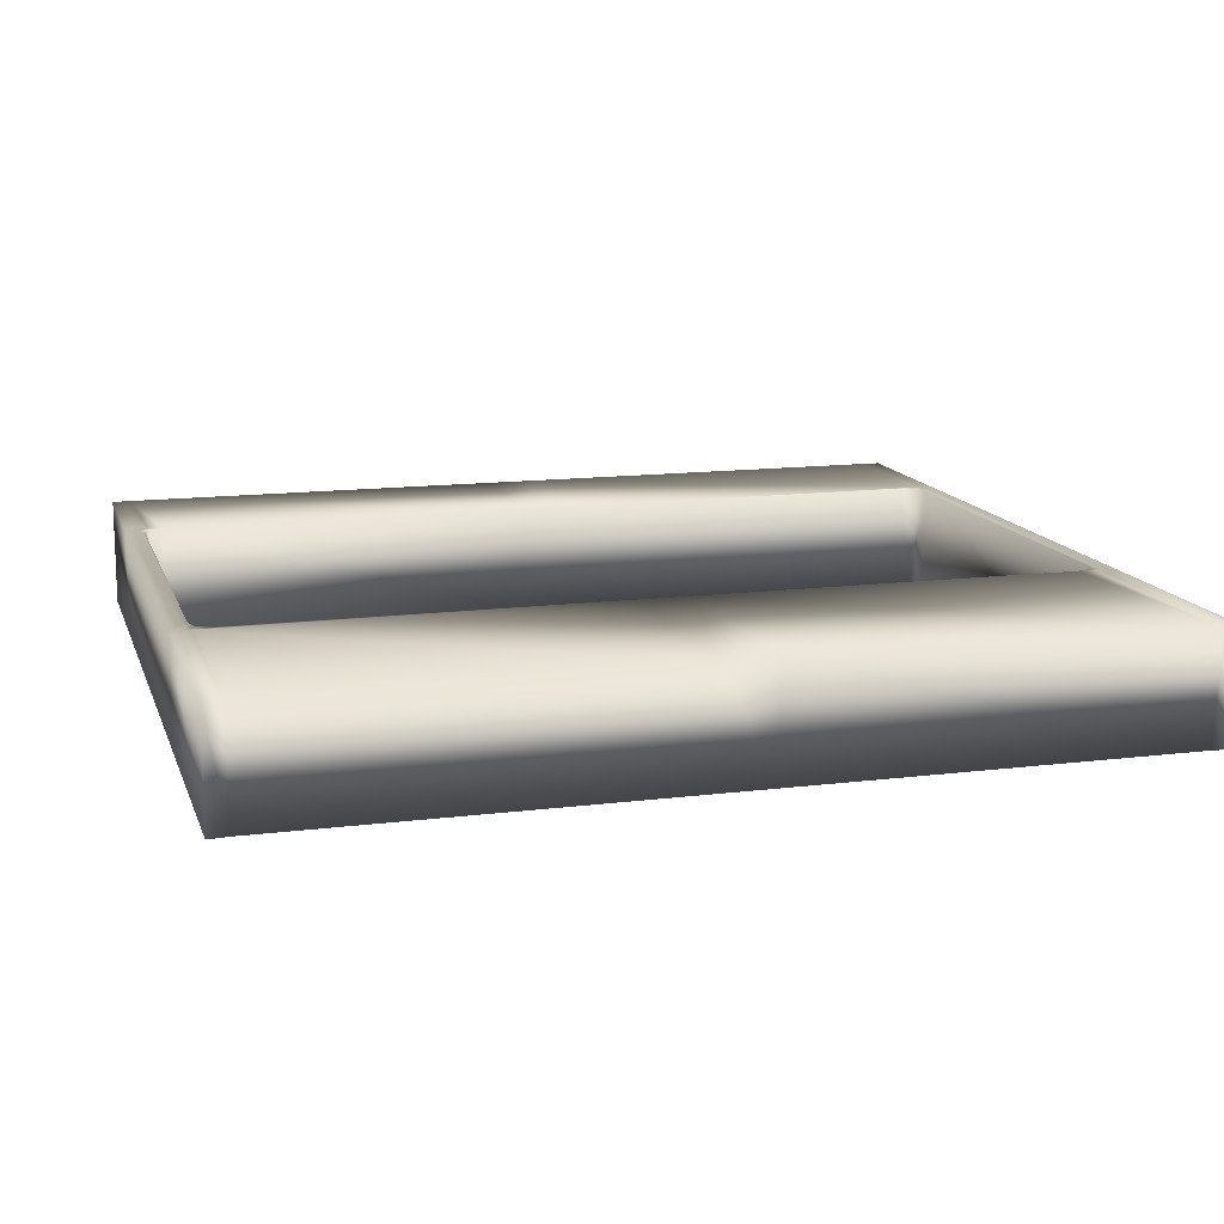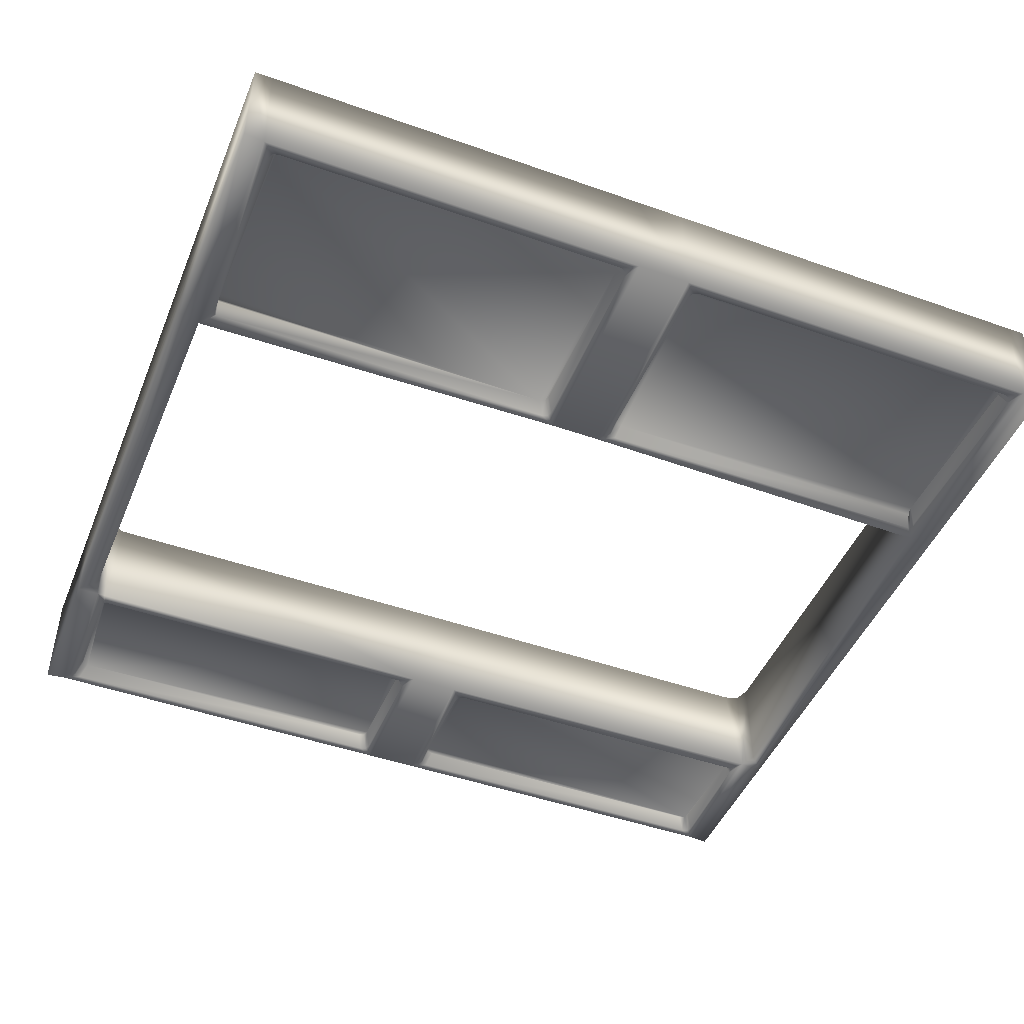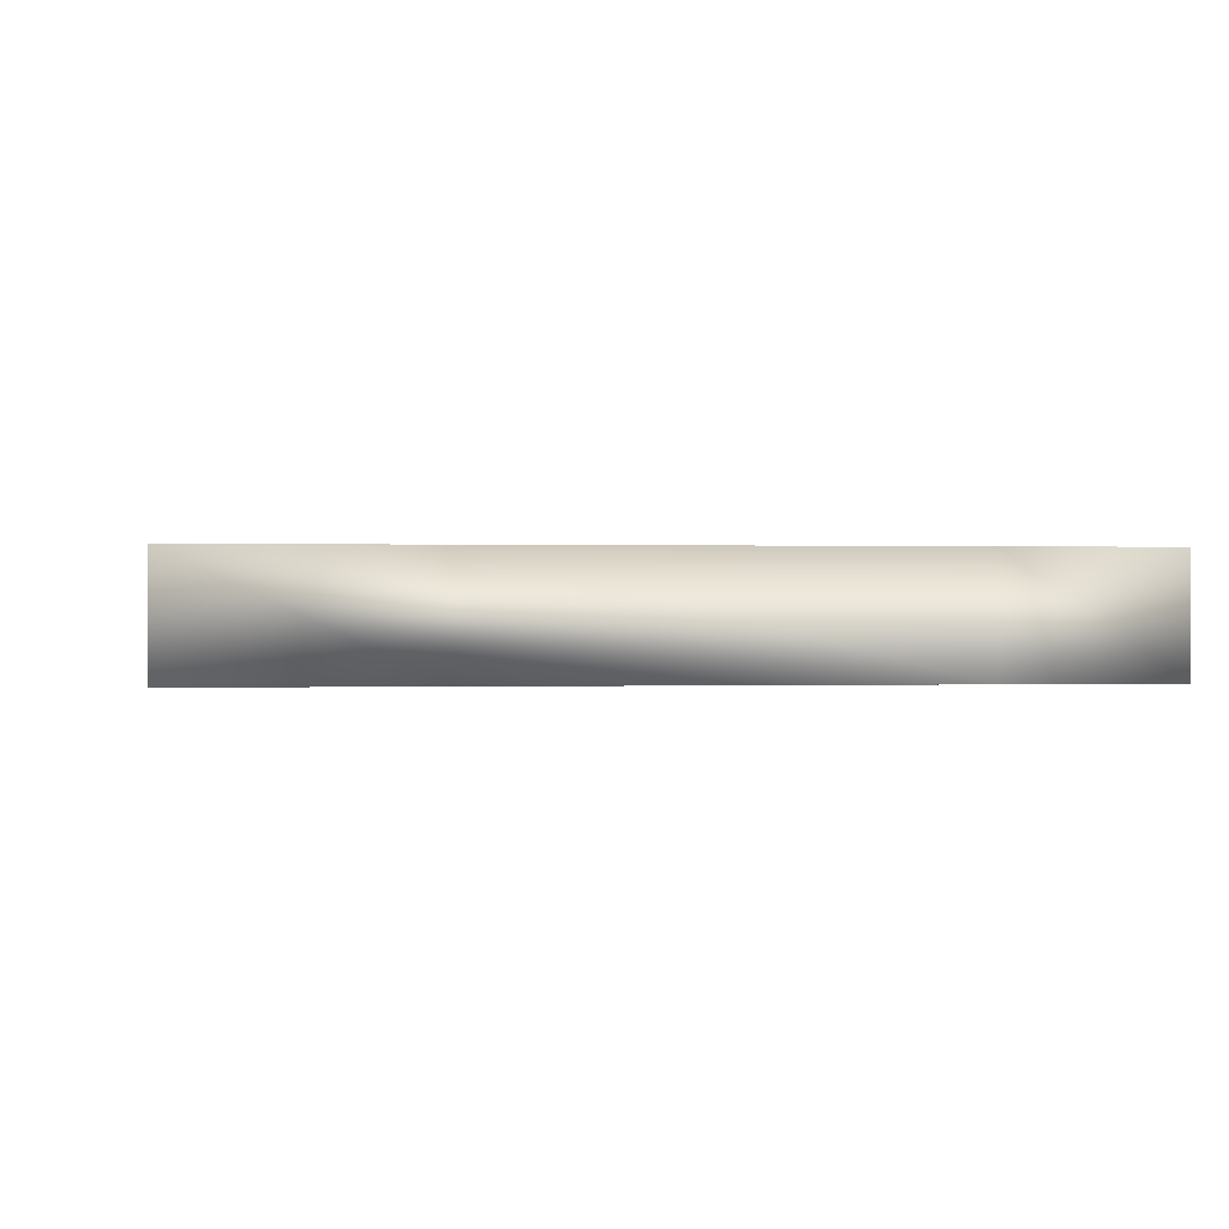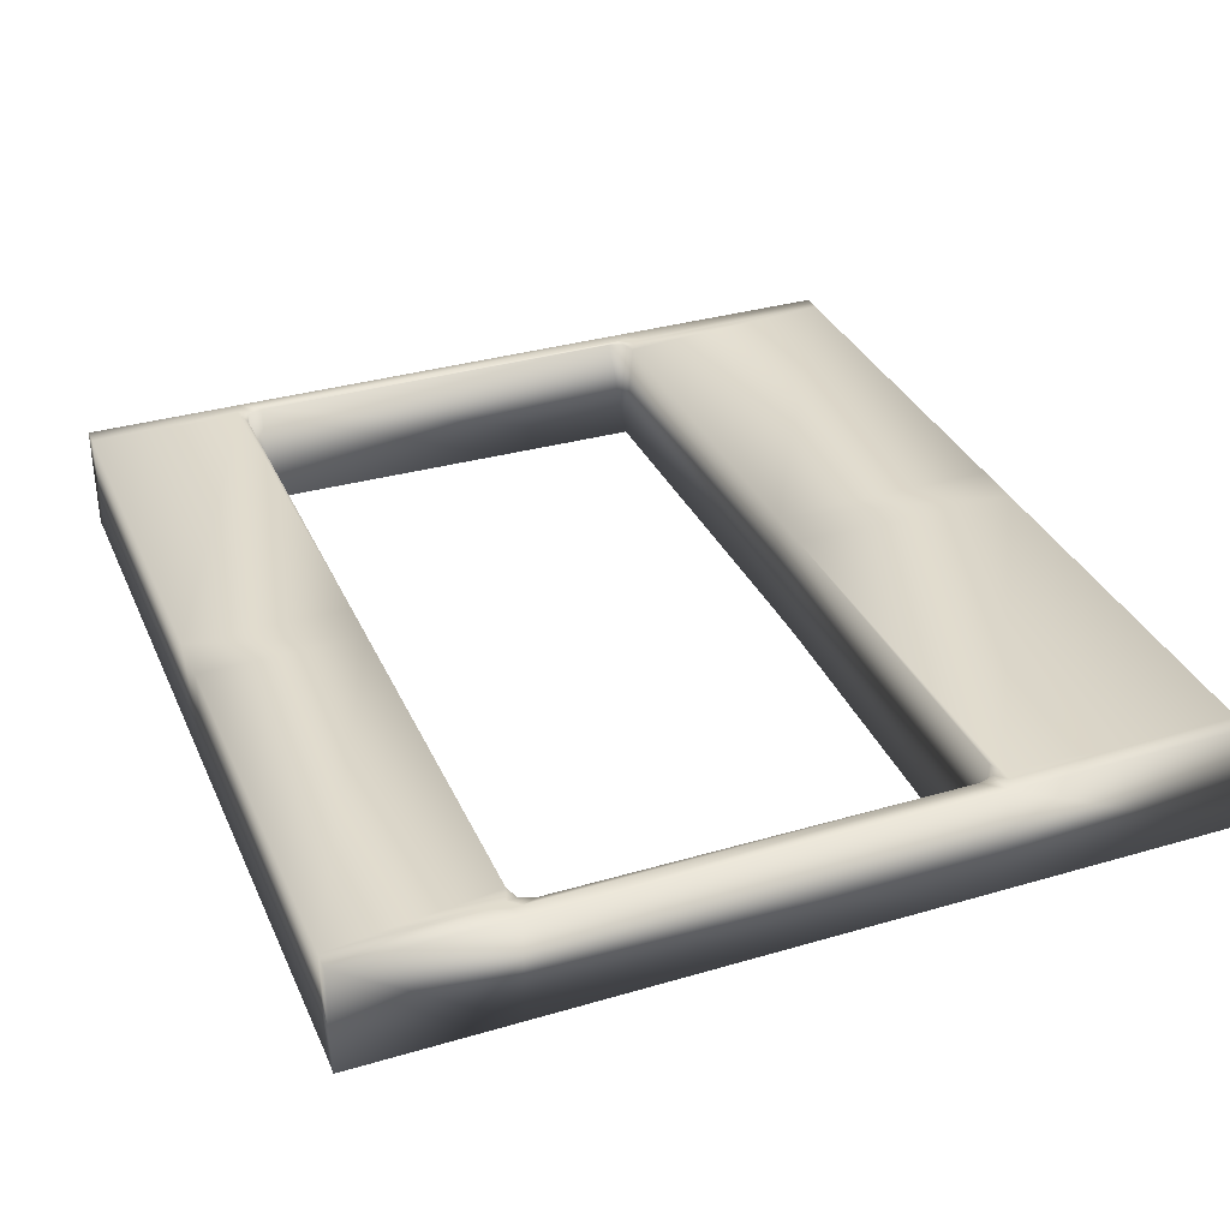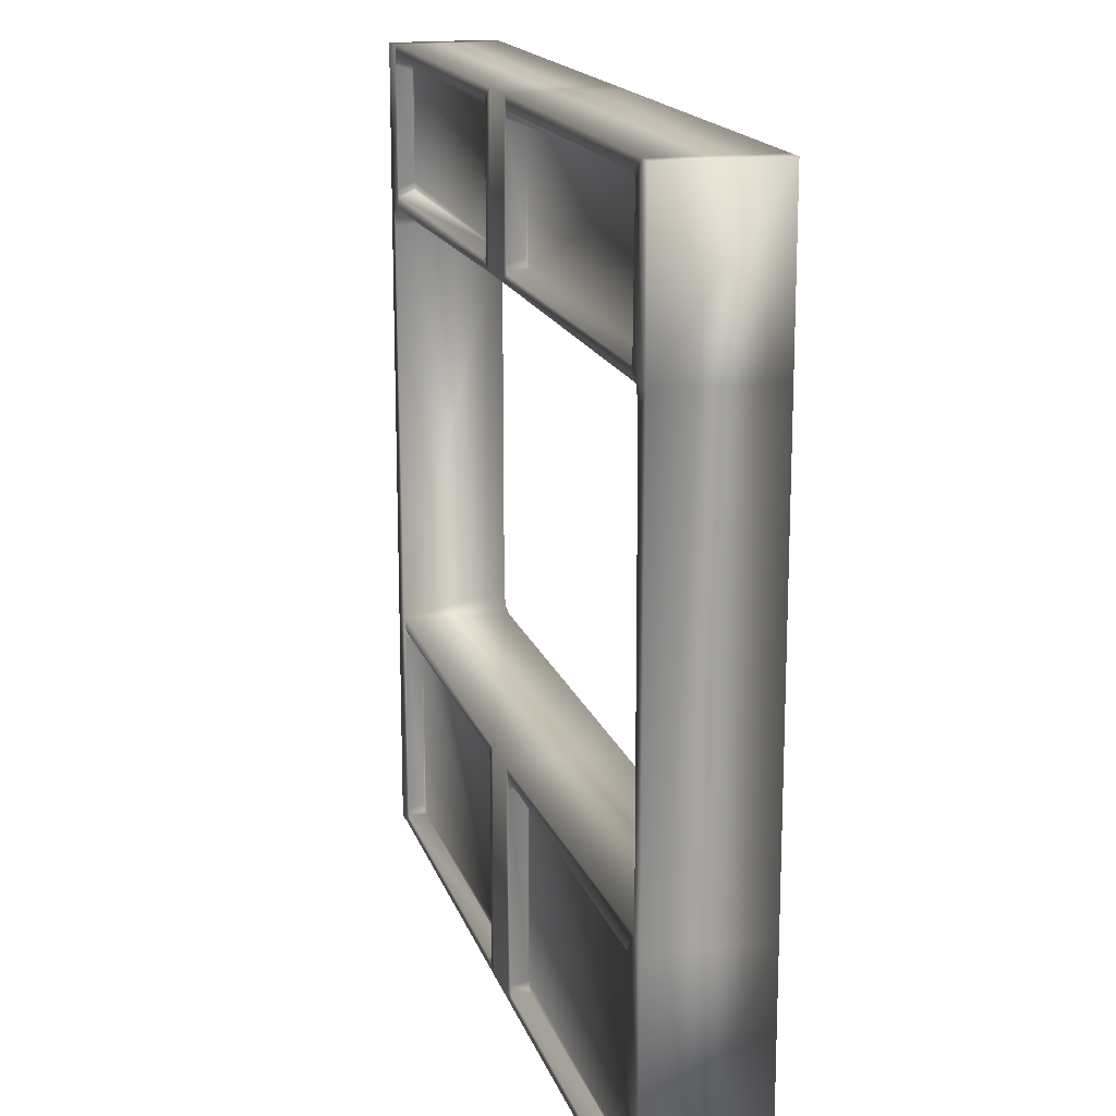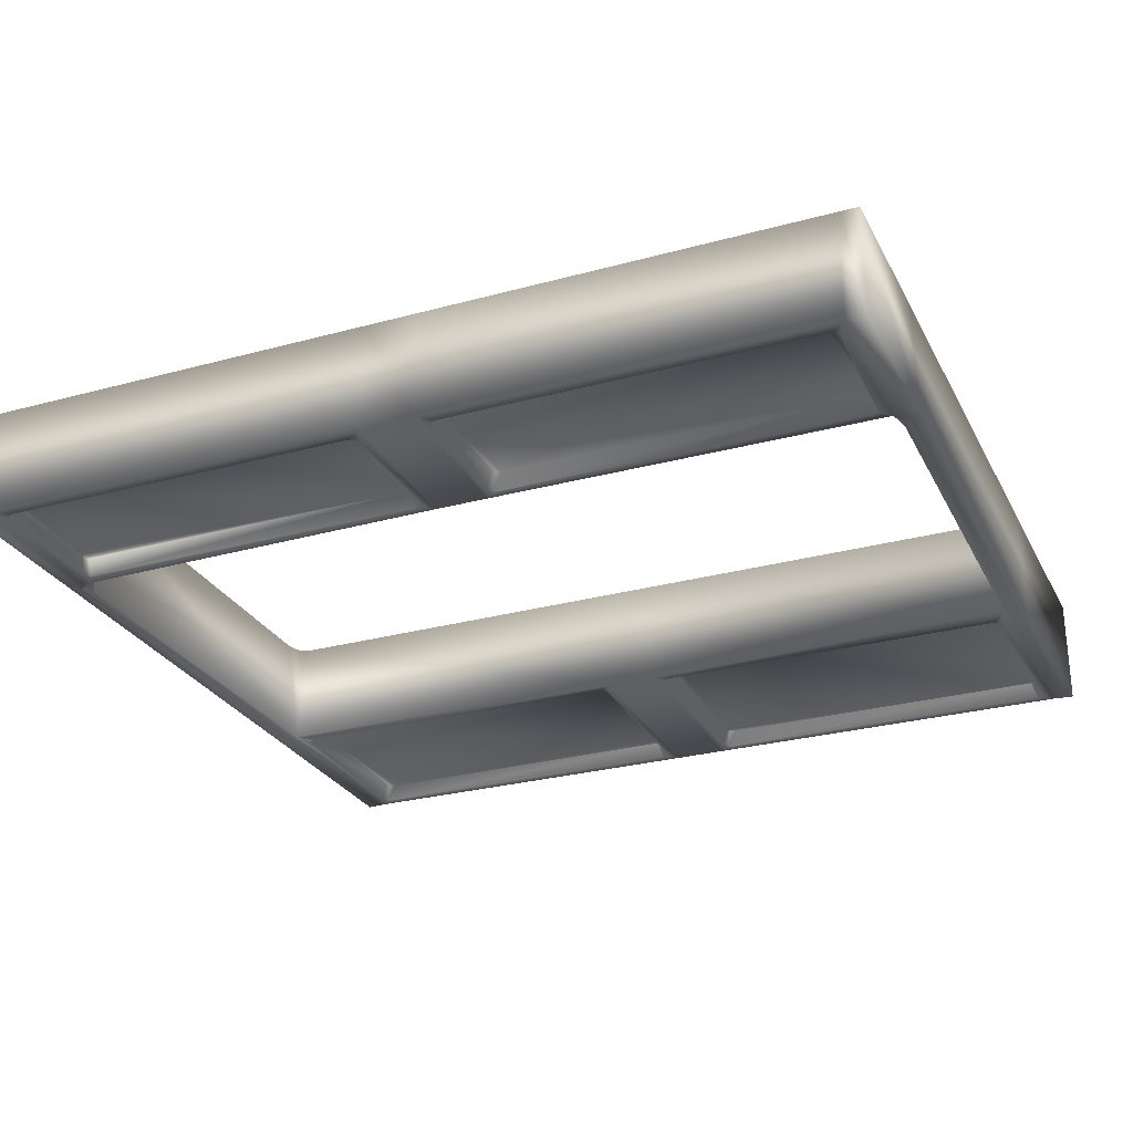
<metadata>
{"format":"obj","ext":"obj","renderer":"f3d","projection":"perspective","resolution":1024,"background":"white","views":[{"elev":13.5,"azim":-15.8,"up":"+Z"},{"elev":-46.7,"azim":-21.9,"up":"+Z"},{"elev":0.1,"azim":83.0,"up":"+Z"},{"elev":34.0,"azim":-111.7,"up":"+Z"},{"elev":16.5,"azim":-105.1,"up":"+Y"},{"elev":-27.3,"azim":-157.2,"up":"+Z"}]}
</metadata>
<code>
o Wall04.obj
v 0.1236 0.004735 -0.25
v 0.1145 -0.004735 0.25
v -0.1145 -0.004735 0.25
v -0.1236 0.004735 -0.25
v 0.1145 3.745 0.25
v 0.1237 3.745 -0.2406
v -0.1237 3.745 -0.2406
v -0.1145 3.745 0.25
v 2 3.019 -0.25
v 2 3.019 0.25
v 2 1.049 0.25
v 2 1.049 -0.25
v -2 3.019 0.25
v -2 3.019 -0.25
v -2 1.049 -0.25
v -2 1.049 0.25
v -0.1093 3.019 0.25
v 0.1093 3.019 0.25
v 0.1093 1.049 0.25
v -0.1093 1.049 0.25
v 2 3.745 -0.25
v 2 3.745 0.25
v 2 -0.004735 0.25
v 2 -0.004735 -0.25
v 0.1185 3.029 -0.25
v -0.1185 3.029 -0.25
v -0.1184 1.039 -0.25
v 0.1185 1.039 -0.25
v -2 3.745 0.25
v -2 3.745 -0.25
v -2 -0.004735 -0.25
v -2 -0.004735 0.25
v 1.918 -0.004735 0.25
v 1.908 0.004733 -0.25
v -1.908 0.004733 -0.25
v -1.917 -0.004735 0.25
v 1.908 3.745 -0.2406
v 1.918 3.745 0.25
v -1.917 3.745 0.25
v -1.908 3.745 -0.2406
v -1.938 1.071 0.25
v -1.917 1.14 0.25
v -1.938 2.996 0.25
v -1.917 2.928 0.25
v 1.938 2.996 0.25
v 1.918 2.928 0.25
v 1.938 1.071 0.25
v 1.918 1.14 0.25
v 1.887 1.059 -0.25
v 1.918 2.928 -0.25
v -1.917 2.928 -0.25
v -1.898 1.08 -0.2406
v -1.938 3.042 0.25
v -1.917 3.111 0.25
v 1.938 3.042 0.25
v 1.918 3.111 0.25
v 1.938 1.026 0.25
v 1.918 0.957 0.25
v -1.938 1.026 0.25
v -1.917 0.957 0.25
v 1.887 3.009 -0.25
v 1.895 2.996 0.25
v 1.895 3.042 0.25
v -1.895 3.042 0.25
v -1.895 2.996 0.25
v -1.895 1.071 0.25
v -1.895 1.026 0.25
v 1.895 1.026 0.25
v 1.895 1.071 0.25
v -1.897 3.018 -0.25
v -1.829 1.049 0.25
v 1.829 1.049 0.25
v 1.829 3.019 0.25
v -1.829 3.019 0.25
v -1.861 3.019 -0.25
v -1.829 3.019 -0.25
v 0.1862 3.632 -0.175
v 0.1956 3.66 -0.175
v 0.2231 3.67 -0.175
v 1.832 3.66 -0.175
v 1.805 3.67 -0.175
v 1.841 3.632 -0.175
v 1.85 3.137 -0.175
v 0.2193 3.095 -0.175
v 1.852 3.108 -0.175
v 1.841 3.095 -0.175
v 0.1919 3.104 -0.175
v 0.183 3.132 -0.175
v -0.1867 0.1085 -0.175
v -0.196 0.08006 -0.175
v -0.2235 0.07059 -0.175
v -1.834 0.08006 -0.175
v -1.807 0.07059 -0.175
v -1.842 0.1085 -0.175
v -1.843 0.9298 -0.175
v -0.2189 0.9733 -0.175
v -1.847 0.9596 -0.175
v -1.841 0.9733 -0.175
v -0.1916 0.9638 -0.175
v -0.1826 0.9354 -0.175
v 1.841 0.9733 -0.175
v 1.829 0.9596 -0.175
v 1.826 0.9298 -0.175
v 0.2189 0.9733 -0.175
v 0.1867 0.1085 -0.175
v 1.842 0.1085 -0.175
v 1.834 0.08006 -0.175
v 1.807 0.07059 -0.175
v 0.2235 0.07059 -0.175
v 0.196 0.08006 -0.175
v 0.1916 0.9638 -0.175
v 0.1826 0.9354 -0.175
v -1.805 3.67 -0.175
v -0.2231 3.67 -0.175
v -0.1956 3.66 -0.175
v -0.1862 3.632 -0.175
v -0.183 3.132 -0.175
v -0.1919 3.104 -0.175
v -0.2193 3.095 -0.175
v -1.841 3.095 -0.175
v -1.851 3.108 -0.175
v -1.849 3.137 -0.175
v -1.832 3.66 -0.175
v -1.841 3.632 -0.175
v 1.831 3.695 -0.25
v 0.1991 3.695 -0.25
v 1.851 3.103 -0.25
v 1.866 3.657 -0.25
v 1.837 3.069 -0.25
v 0.1948 3.069 -0.25
v 0.1622 3.657 -0.25
v 0.1586 3.107 -0.25
v -1.831 0.04548 -0.25
v -0.1993 0.04548 -0.25
v -1.849 0.9644 -0.25
v -1.867 0.08335 -0.25
v -1.837 0.9984 -0.25
v -0.1946 0.9984 -0.25
v -0.1626 0.08336 -0.25
v -0.1582 0.9605 -0.25
v 1.867 0.08335 -0.25
v 1.849 0.9644 -0.25
v 0.1993 0.04548 -0.25
v 1.831 0.04548 -0.25
v 0.1582 0.9605 -0.25
v 0.1626 0.08336 -0.25
v 1.837 0.9984 -0.25
v 0.1946 0.9984 -0.25
v -1.837 3.069 -0.25
v -1.866 3.657 -0.25
v -1.851 3.103 -0.25
v -0.1991 3.695 -0.25
v -1.831 3.695 -0.25
v -0.1586 3.107 -0.25
v -0.1622 3.657 -0.25
v -0.1948 3.069 -0.25
v 0.1716 3.686 -0.25
v 1.858 3.686 -0.25
v 1.847 3.076 -0.25
v 0.1674 3.079 -0.25
v -0.1719 0.05495 -0.25
v -1.859 0.05495 -0.25
v -1.846 0.9918 -0.25
v -0.1672 0.9889 -0.25
v 1.846 0.9918 -0.25
v 1.859 0.05495 -0.25
v 0.1719 0.05495 -0.25
v 0.1672 0.9889 -0.25
v -1.847 3.076 -0.25
v -1.858 3.686 -0.25
v -0.1716 3.686 -0.25
v -0.1674 3.079 -0.25
g MOD_WallWithCutout
f 1 2 3 4
f 5 6 7 8
f 9 10 11 12
f 13 14 15 16
f 5 8 17 18
f 3 2 19 20
f 21 22 10 9
f 23 24 12 11
f 7 6 25 26
f 1 4 27 28
f 29 30 14 13
f 31 32 16 15
f 24 23 33 34
f 32 31 35 36
f 22 21 37 38
f 30 29 39 40
f 16 16 41 42
f 13 16 42 13
f 43 13 42 44
f 10 10 45 46
f 11 10 46 11
f 47 11 46 48
f 12 12 49 9
f 9 9 49 50
f 14 14 51 15
f 15 51 52
f 13 13 53 54
f 29 13 54 39
f 10 22 38 10
f 55 10 38 56
f 11 11 57 58
f 23 11 58 33
f 16 32 36 16
f 59 16 36 60
f 9 9 61 21
f 37 21 61
f 15 52 31
f 35 31 52
f 12 24 34 12
f 49 12 34
f 27 20 19 28
f 51 44 42 52
f 25 18 17 26
f 49 48 46 50
f 62 45 55 63
f 64 53 43 65
f 66 41 59 67
f 68 57 47 69
f 14 70 51
f 52 66 71
f 72 69 49
f 51 70 65 44
f 61 62 73
f 45 10 55
f 55 56 63
f 63 73 62
f 62 46 45
f 53 13 43
f 43 44 65
f 65 74 64
f 64 54 53
f 41 16 59
f 59 60 67
f 67 71 66
f 66 42 41
f 57 11 47
f 47 48 69
f 69 72 68
f 68 58 57
f 61 9 50
f 52 42 66
f 69 48 49
f 75 76 74 65
f 70 75 65
f 61 50 46 62
f 34 33 2 1
f 36 35 4 3
f 38 37 6 5
f 40 39 8 7
f 39 54 64 74
f 39 74 17 8
f 18 73 63 5
f 63 56 38 5
f 33 58 68 72
f 33 72 19 2
f 20 71 67 3
f 67 60 36 3
f 77 78 79 80
f 79 81 80
f 80 82 83 84
f 85 86 86 84
f 83 85 84
f 77 80 84 87
f 77 87 88
f 89 90 91 92
f 91 93 92
f 92 94 95 96
f 97 98 98 96
f 95 97 96
f 89 92 96 99
f 89 99 100
f 101 101 102 103
f 104 101 103 105
f 103 106 107 108
f 108 109 110 105
f 103 108 105
f 111 104 105 112
f 52 71 20 27
f 72 49 28 19
f 61 73 18 25
f 74 76 26 17
f 14 30 40 14
f 14 40 70
f 113 114 115 116
f 116 117 118 119
f 113 116 119 120
f 120 120 121 122
f 113 120 122 123
f 124 123 122
f 6 37 125 126
f 37 61 127 128
f 61 129 129
f 61 25 130 129
f 25 6 131 132
f 4 35 133 134
f 35 52 135 136
f 52 137 137
f 52 27 138 137
f 27 4 139 140
f 49 34 141 142
f 34 1 143 144
f 1 28 145 146
f 28 49 147 148
f 49 147 147
f 76 75 149 149
f 70 40 150 151
f 40 7 152 153
f 7 26 154 155
f 26 76 149 156
f 126 125 81 79
f 128 127 83 82
f 129 129 86 86
f 129 130 84 86
f 132 131 77 88
f 134 133 93 91
f 136 135 95 94
f 137 137 98 98
f 137 138 96 98
f 140 139 89 100
f 142 141 106 103
f 144 143 109 108
f 146 145 112 105
f 148 147 101 104
f 147 147 101 101
f 149 149 120 120
f 151 150 124 122
f 153 152 114 113
f 155 154 117 116
f 156 149 120 119
f 6 157 131
f 37 158 125
f 61 159 127
f 25 160 130
f 4 161 139
f 35 162 133
f 52 163 135
f 27 164 138
f 49 165 147
f 34 166 141
f 1 167 143
f 28 168 145
f 169 149 75 70
f 40 170 150
f 7 171 152
f 26 172 154
f 78 77 131 157
f 80 81 125 158
f 85 83 127 159
f 87 84 130 160
f 90 89 139 161
f 92 93 133 162
f 97 95 135 163
f 99 96 138 164
f 102 101 147 165
f 107 106 141 166
f 110 109 143 167
f 111 112 145 168
f 121 120 149 169
f 123 124 150 170
f 115 114 152 171
f 118 117 154 172
f 6 126 157
f 37 128 158
f 61 129 159
f 25 132 160
f 4 134 161
f 35 136 162
f 52 137 163
f 27 140 164
f 49 142 165
f 34 144 166
f 1 146 167
f 28 148 168
f 70 151 169
f 40 153 170
f 7 155 171
f 26 156 172
f 79 78 157 126
f 82 80 158 128
f 86 85 159 129
f 88 87 160 132
f 91 90 161 134
f 94 92 162 136
f 98 97 163 137
f 100 99 164 140
f 103 102 165 142
f 108 107 166 144
f 105 110 167 146
f 104 111 168 148
f 122 121 169 151
f 113 123 170 153
f 116 115 171 155
f 119 118 172 156

</code>
